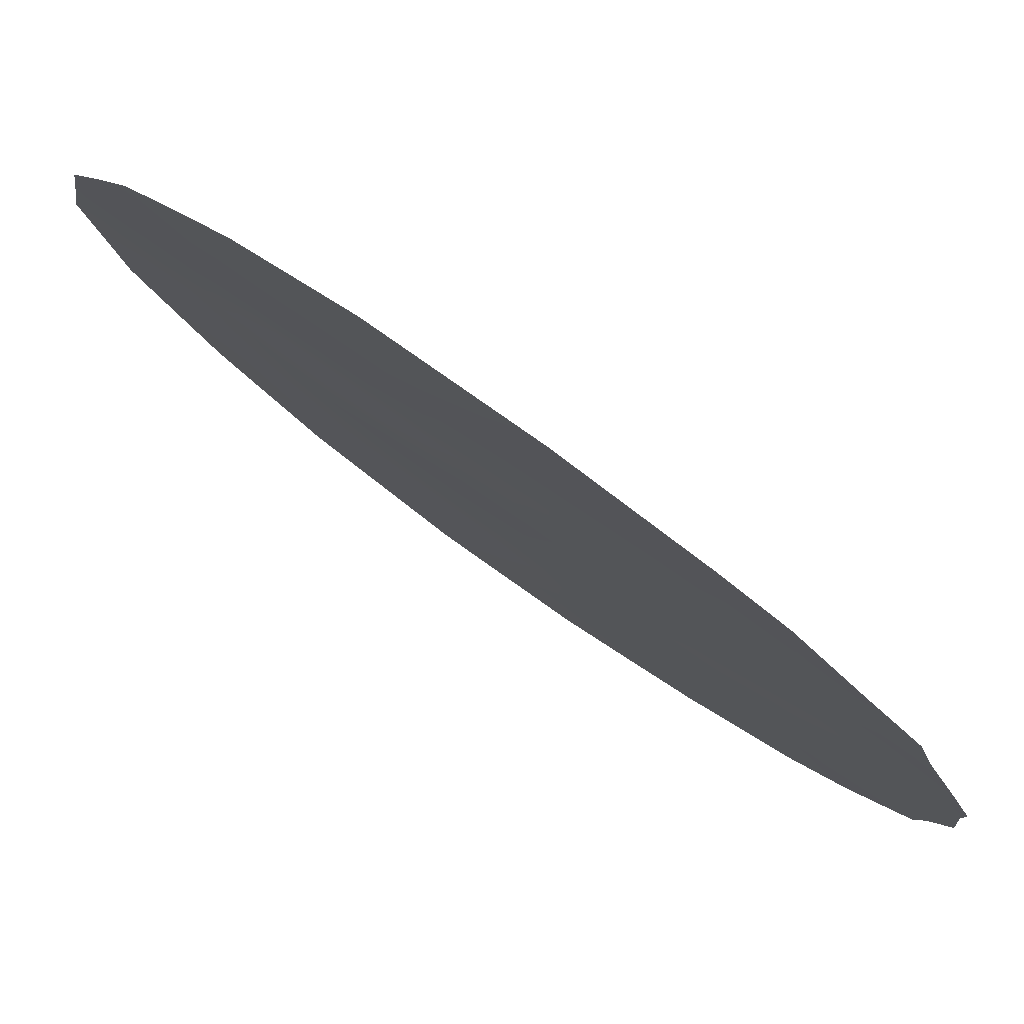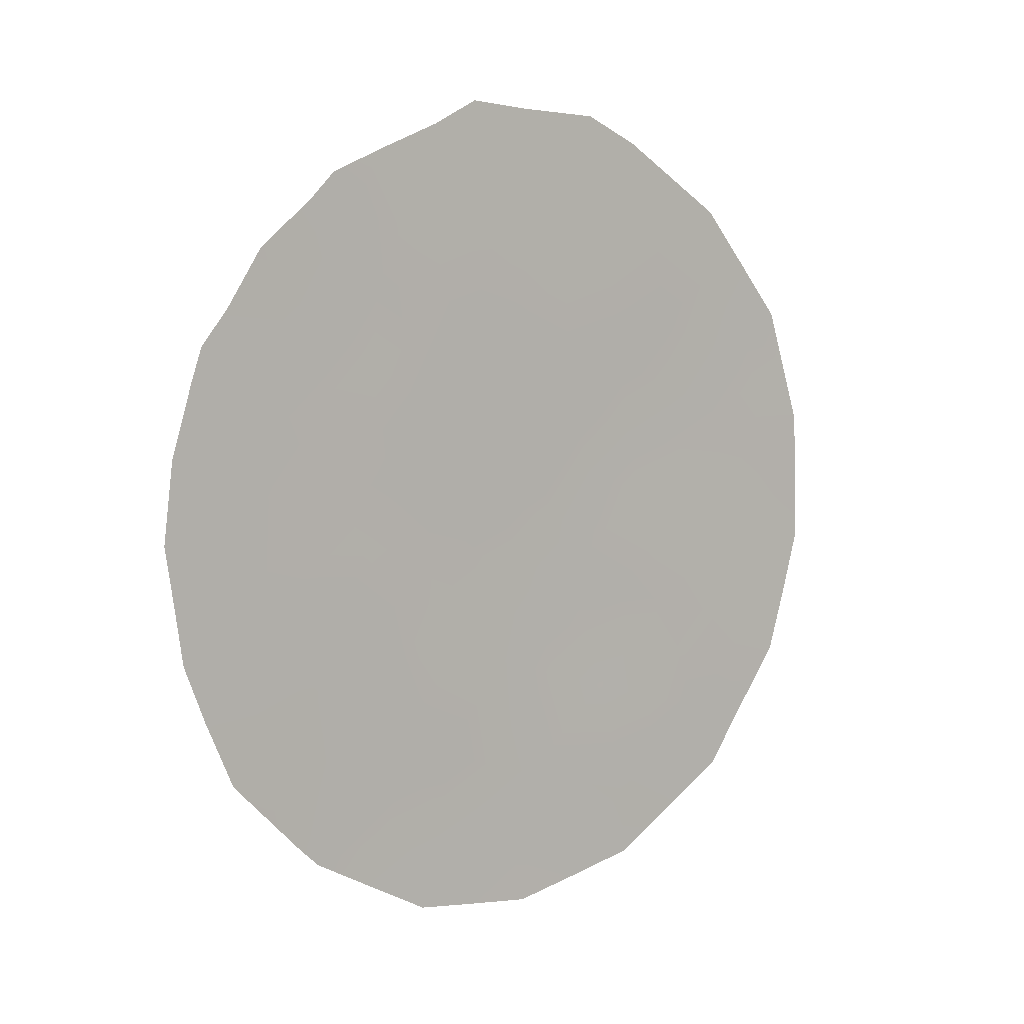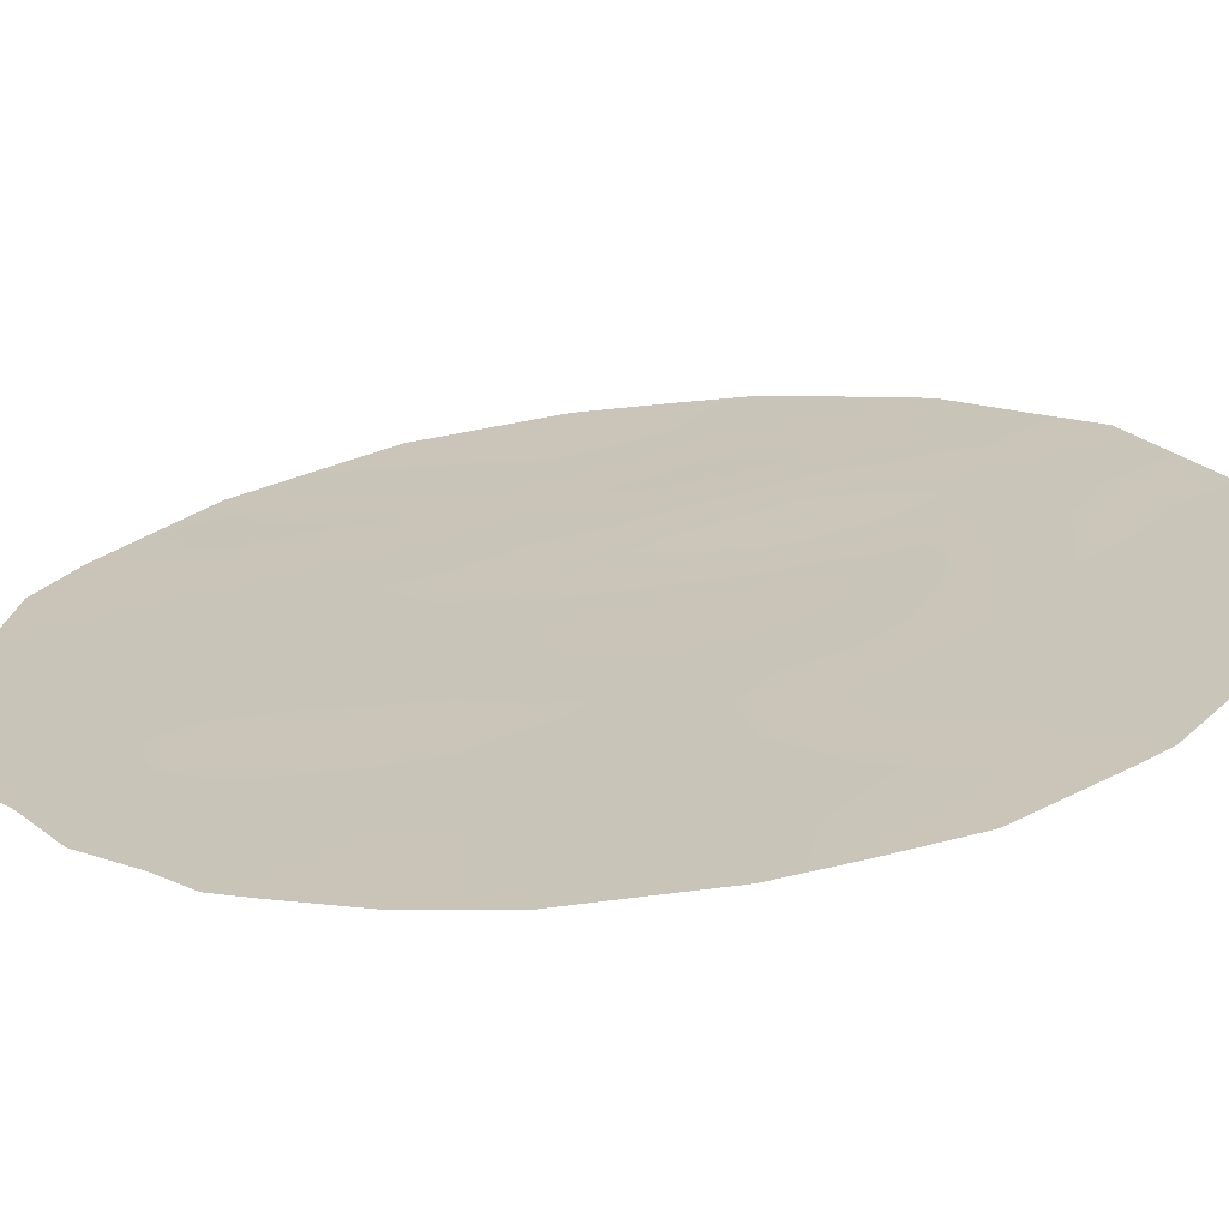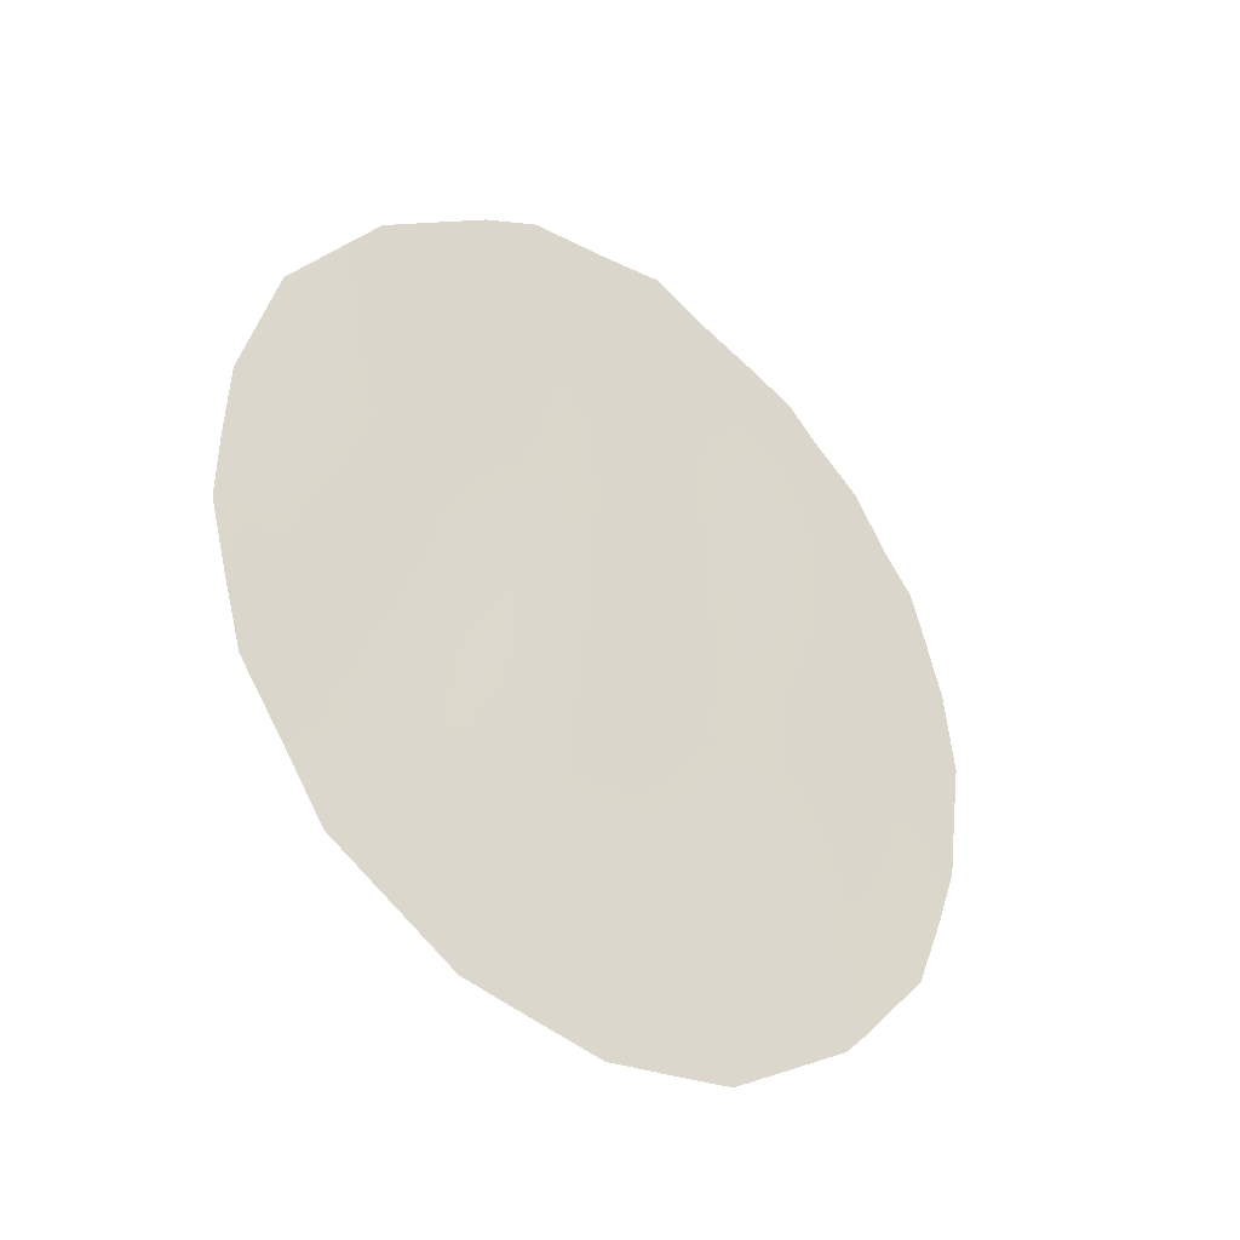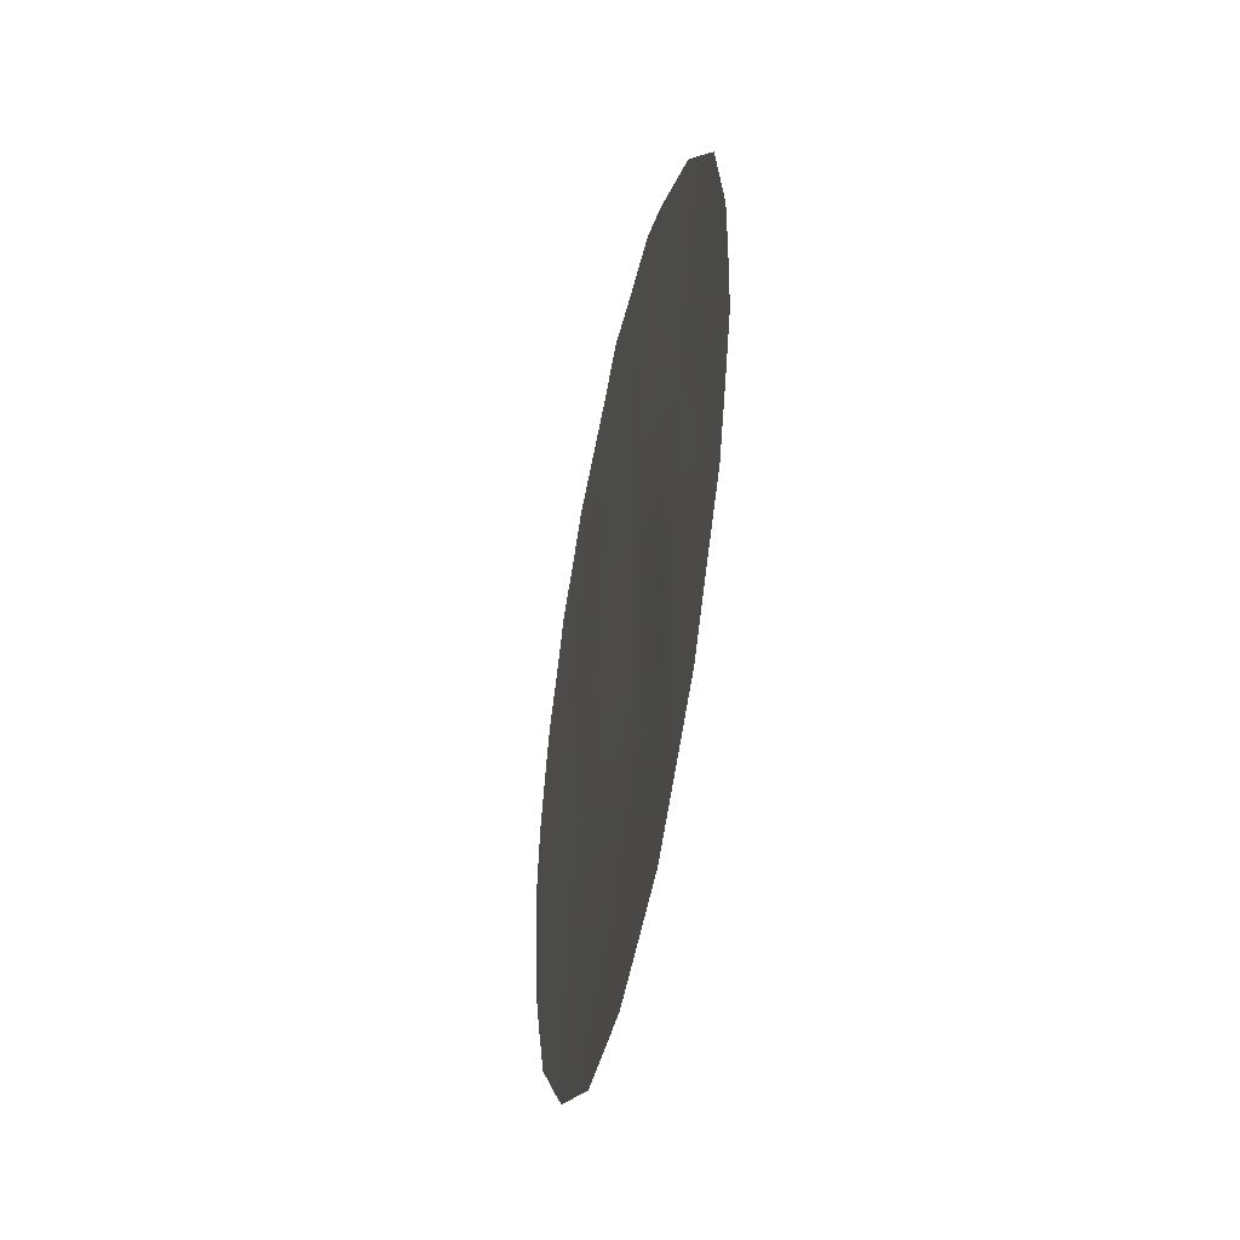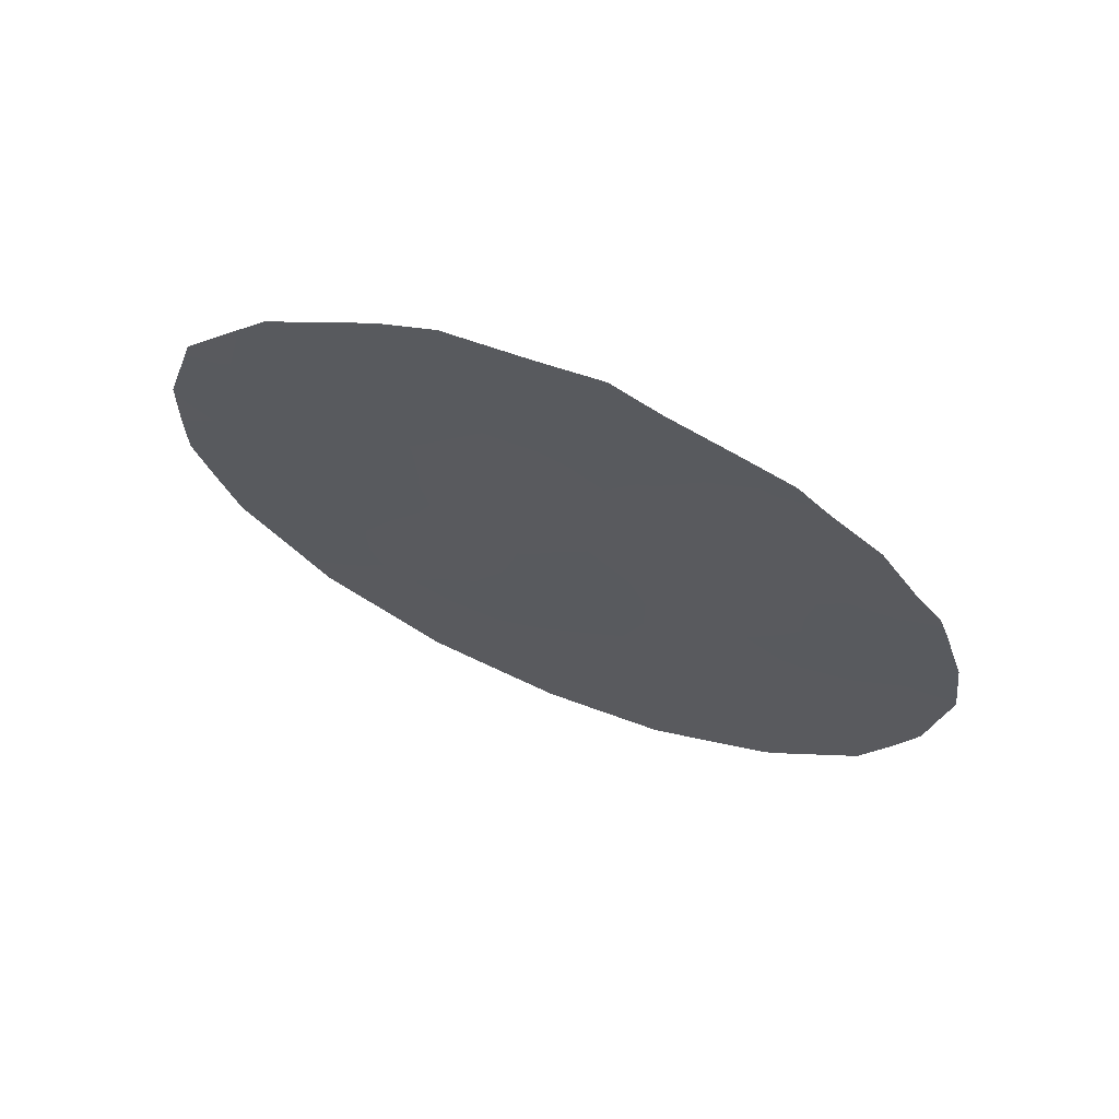
<metadata>
{"format":"obj","ext":"obj","renderer":"f3d","projection":"perspective","resolution":1024,"background":"white","views":[{"elev":21.6,"azim":-35.3,"up":"+Y"},{"elev":8.6,"azim":100.0,"up":"+Z"},{"elev":-22.7,"azim":99.0,"up":"+Y"},{"elev":-36.1,"azim":-82.8,"up":"+Z"},{"elev":-44.5,"azim":-147.1,"up":"+Z"},{"elev":68.1,"azim":-23.7,"up":"+Z"}]}
</metadata>
<code>
v 45.68 40.31 -15.94
v 44.13 41.85 -13.93
v 41.71 44.43 -22.36
v 44.27 41.79 -21.33
v 41.98 44.14 -20.68
v 44.29 41.7 -15.92
v 43.79 42.2 -18.1
v 44.67 41.35 -19.47
v 44.74 41.21 -12.32
v 45.94 40.08 -19.25
v 47.26 38.75 -19.35
v 45.33 40.71 -22.58
v 41.28 44.75 -17.68
v 45.2 40.8 -17.61
v 42.99 43.12 -21.98
v 43.34 42.7 -20.06
v 46.68 39.31 -17.14
v 40.9 45.18 -19.28
v 45.35 40.63 -14.25
v 43.21 42.75 -12.63
v 42.7 43.31 -16.77
v 47.61 38.41 -21.1
v 46.39 39.62 -21.23
v 44.3 41.8 -23.98
v 47.83 38.14 -15.51
v 42.38 43.68 -18.8
v 46.68 39.28 -14.81
v 48.06 37.93 -17.64
v 40.93 45.06 -15.22
v 42.9 43.09 -14.65
v 41.48 44.68 -22.72
v 41.03 45.11 -21.83
v 42.61 43.34 -12.11
v 45.29 40.65 -11.85
v 46.59 39.36 -12.59
v 48.26 37.75 -20.63
v 47.95 38.07 -21.67
v 47.47 38.49 -13.67
v 46.88 39.08 -12.99
v 46.94 39.08 -23.14
v 42.18 43.97 -23.37
v 44.79 41.15 -11.49
v 47.87 38.1 -14.54
v 48.17 37.79 -15.08
v 48.49 37.52 -19.74
v 40.53 45.6 -20.84
v 48.67 37.33 -17.93
v 40.09 45.99 -18.84
v 40.12 45.92 -16.77
v 40.48 45.51 -14.97
v 41.44 44.52 -13.22
v 47.16 38.85 -22.84
v 44.29 41.82 -24.41
v 45.63 40.43 -24.19
v 42.81 43.32 -23.96
v 48.3 37.67 -15.57
v 43.22 42.73 -11.69
v 44.11 41.83 -11.6
v 42.04 43.91 -12.65
v 42.61 43.35 -12.96
v 43.58 42.4 -14.29
v 43.56 42.43 -15.31
v 44.2 41.79 -14.79
v 45.42 40.53 -12.6
v 46.03 39.91 -12.25
v 43.28 42.72 -17.43
v 42.55 43.48 -17.81
v 43.09 42.94 -18.45
v 43.03 42.94 -13.62
v 43.71 42.26 -13.31
v 46.77 39.19 -13.85
v 47.2 38.76 -14.38
v 44.69 41.38 -23.17
v 43.94 42.15 -23.32
v 47.42 38.57 -17.41
v 47.92 38.06 -16.53
v 47.31 38.67 -16.26
v 41.96 44.06 -17.2
v 41.85 44.2 -18.2
v 44.03 41.97 -17.07
v 43.46 42.54 -16.37
v 44.75 41.3 -22.02
v 44.12 41.95 -22.3
v 45.87 40.16 -21.95
v 46.07 39.96 -22.88
v 46.6 39.42 -22.28
v 44.89 41.16 -21.08
v 45.28 40.76 -21.72
v 44.5 41.5 -17.82
v 44.25 41.76 -18.78
v 44.93 41.08 -18.55
v 44.76 41.23 -16.83
v 46.98 39.03 -20.42
v 47.07 38.94 -21.69
v 42.34 43.79 -22.3
v 42.86 43.26 -22.94
v 43.56 42.46 -19.09
v 44.01 42.02 -19.74
v 45.08 40.95 -20.17
v 44.45 41.59 -20.39
v 45.6 40.41 -18.4
v 45.31 40.71 -19.3
v 46.29 39.71 -18.3
v 45.91 40.09 -17.42
v 45.46 40.53 -16.7
v 45.09 40.9 -15.94
v 45.53 40.45 -15.16
v 44.86 41.12 -15.05
v 47.62 38.38 -18.48
v 47.72 38.29 -20.07
v 48.21 37.79 -18.66
v 44.4 41.56 -13.19
v 42.24 43.73 -13.81
v 41.8 44.33 -21.59
v 42.48 43.63 -21.34
v 41.26 44.86 -21.01
v 43.15 42.93 -21.02
v 42.66 43.42 -20.38
v 43.48 42.62 -22.58
v 43.63 42.45 -21.64
v 42.87 43.18 -19.43
v 43.8 42.25 -20.69
v 46.12 39.87 -16.43
v 46.08 39.89 -14.33
v 45.75 40.21 -13.37
v 48.59 37.42 -18.74
v 41.26 44.8 -18.54
v 41.48 44.61 -20.02
v 40.88 45.22 -20.19
v 42.18 43.91 -19.75
v 41.68 44.39 -19.12
v 41.35 44.66 -16.61
v 40.78 45.23 -16.13
v 40.7 45.33 -17.21
v 42.06 43.94 -16.1
v 40.3 45.8 -19.81
v 41.54 44.44 -14.4
v 40.95 45.02 -14.11
v 45.08 40.88 -13.31
v 42.82 43.18 -15.71
v 45.63 40.4 -19.97
v 47.55 38.46 -22.26
v 47.27 38.69 -15.19
v 44.97 41.11 -24.3
v 45.48 40.57 -23.49
v 45.61 40.42 -20.9
v 46.19 39.82 -20.19
v 43.34 42.77 -23.4
v 43.57 42.55 -24.2
v 48.55 37.44 -16.69
v 46.6 39.41 -19.32
v 46.25 39.79 -23.69
v 46.7 39.27 -15.87
v 46.97 39.03 -18.34
v 44.69 41.28 -14.1
v 46.14 39.84 -15.42
v 40.09 45.97 -17.83
v 40.31 45.71 -15.82
v 40.7 45.36 -18.27
v 43.91 42.04 -12.39
v 47.84 38.17 -19.28
v 46.35 39.61 -13.25
v 42.17 43.82 -15.01
v 41.47 44.51 -15.47
f 3 32 31
f 51 113 59
f 61 62 63
f 162 35 65
f 66 67 68
f 69 61 70
f 162 71 39
f 75 76 77
f 67 78 79
f 80 81 66
f 73 82 83
f 84 85 86
f 87 82 88
f 89 90 91
f 80 89 92
f 15 95 96
f 90 97 98
f 87 99 100
f 9 34 42
f 25 44 43
f 101 91 102
f 101 103 104
f 92 105 106
f 107 108 106
f 160 70 112
f 69 60 113
f 114 95 115
f 3 114 32
f 115 117 118
f 119 83 120
f 68 121 97
f 100 98 122
f 117 120 122
f 105 104 123
f 124 71 162
f 111 45 126
f 128 129 116
f 130 131 128
f 79 127 131
f 132 133 134
f 135 132 78
f 18 136 129
f 137 51 138
f 64 139 125
f 62 140 81
f 141 102 99
f 28 47 150
f 94 52 142
f 27 143 72
f 73 144 145
f 146 147 141
f 74 148 149
f 25 56 44
f 162 39 35
f 84 146 88
f 147 93 151
f 119 96 148
f 3 31 41
f 145 152 85
f 143 153 77
f 151 154 103
f 155 63 108
f 124 107 156
f 130 118 121
f 112 155 139
f 134 157 159
f 156 123 153
f 75 154 109
f 49 133 158
f 20 57 33
f 59 60 33
f 2 61 63
f 61 30 62
f 63 62 6
f 65 64 125
f 9 64 34
f 65 34 64
f 7 66 68
f 66 21 67
f 68 67 26
f 36 22 37
f 20 69 70
f 69 30 61
f 70 61 2
f 71 27 72
f 71 72 38
f 71 38 39
f 53 144 24
f 17 75 77
f 75 28 76
f 77 76 25
f 26 67 79
f 67 21 78
f 79 78 13
f 7 80 66
f 80 6 81
f 66 81 21
f 74 73 83
f 73 12 82
f 83 82 4
f 23 84 86
f 84 12 85
f 86 85 40
f 146 87 88
f 87 4 82
f 88 82 12
f 14 89 91
f 89 7 90
f 91 90 8
f 6 80 92
f 80 7 89
f 92 89 14
f 93 23 94
f 93 94 22
f 41 95 3
f 95 41 96
f 55 96 41
f 8 90 98
f 90 7 97
f 98 97 16
f 4 87 100
f 87 146 99
f 100 99 8
f 10 101 102
f 101 14 91
f 102 91 8
f 14 101 104
f 101 10 103
f 104 103 17
f 6 92 106
f 92 14 105
f 106 105 1
f 1 107 106
f 107 19 108
f 106 108 6
f 28 109 111
f 109 11 161
f 111 161 45
f 9 160 112
f 160 20 70
f 112 70 2
f 30 69 113
f 69 20 60
f 113 60 59
f 5 114 115
f 114 3 95
f 115 95 15
f 32 114 116
f 114 5 116
f 116 46 32
f 5 115 118
f 115 15 117
f 118 117 16
f 15 119 120
f 119 74 83
f 120 83 4
f 7 68 97
f 68 26 121
f 97 121 16
f 4 100 122
f 100 8 98
f 122 98 16
f 16 117 122
f 117 15 120
f 122 120 4
f 1 105 123
f 105 14 104
f 123 104 17
f 19 124 125
f 124 27 71
f 125 124 162
f 28 111 47
f 126 47 111
f 127 13 159
f 18 127 159
f 5 128 116
f 128 18 129
f 116 129 46
f 5 130 128
f 130 26 131
f 128 131 18
f 26 79 131
f 79 13 127
f 131 127 18
f 13 132 134
f 132 164 133
f 134 133 49
f 21 135 78
f 78 132 13
f 18 48 136
f 129 136 46
f 162 65 125
f 64 9 139
f 125 139 19
f 6 62 81
f 62 30 140
f 81 140 21
f 146 141 99
f 141 10 102
f 99 102 8
f 11 93 110
f 110 22 36
f 45 110 36
f 22 142 37
f 142 22 94
f 143 43 72
f 43 143 25
f 38 72 43
f 24 73 74
f 12 73 145
f 73 24 144
f 145 144 54
f 146 23 147
f 141 147 10
f 53 24 149
f 149 148 55
f 24 74 149
f 150 76 28
f 25 76 56
f 150 56 76
f 12 84 88
f 84 23 146
f 42 58 9
f 20 160 57
f 10 147 151
f 147 23 93
f 151 93 11
f 94 23 86
f 52 86 40
f 52 94 86
f 74 119 148
f 119 15 96
f 148 96 55
f 12 145 85
f 145 54 152
f 85 152 40
f 25 143 77
f 143 27 153
f 77 153 17
f 10 151 103
f 151 11 154
f 103 154 17
f 19 155 108
f 155 2 63
f 108 63 6
f 27 124 156
f 124 19 107
f 156 107 1
f 26 130 121
f 130 5 118
f 121 118 16
f 9 112 139
f 112 2 155
f 139 155 19
f 13 134 159
f 134 49 157
f 159 157 48
f 27 156 153
f 156 1 123
f 153 123 17
f 28 75 109
f 75 17 154
f 109 154 11
f 158 133 29
f 21 140 135
f 135 163 164
f 160 9 58
f 60 20 33
f 18 159 48
f 110 93 22
f 160 58 57
f 109 161 111
f 161 11 110
f 161 110 45
f 163 113 137
f 140 163 135
f 163 30 113
f 140 30 163
f 137 113 51
f 29 137 138
f 29 138 50
f 164 29 133
f 135 164 132
f 29 164 137
f 164 163 137
f 29 50 158

</code>
